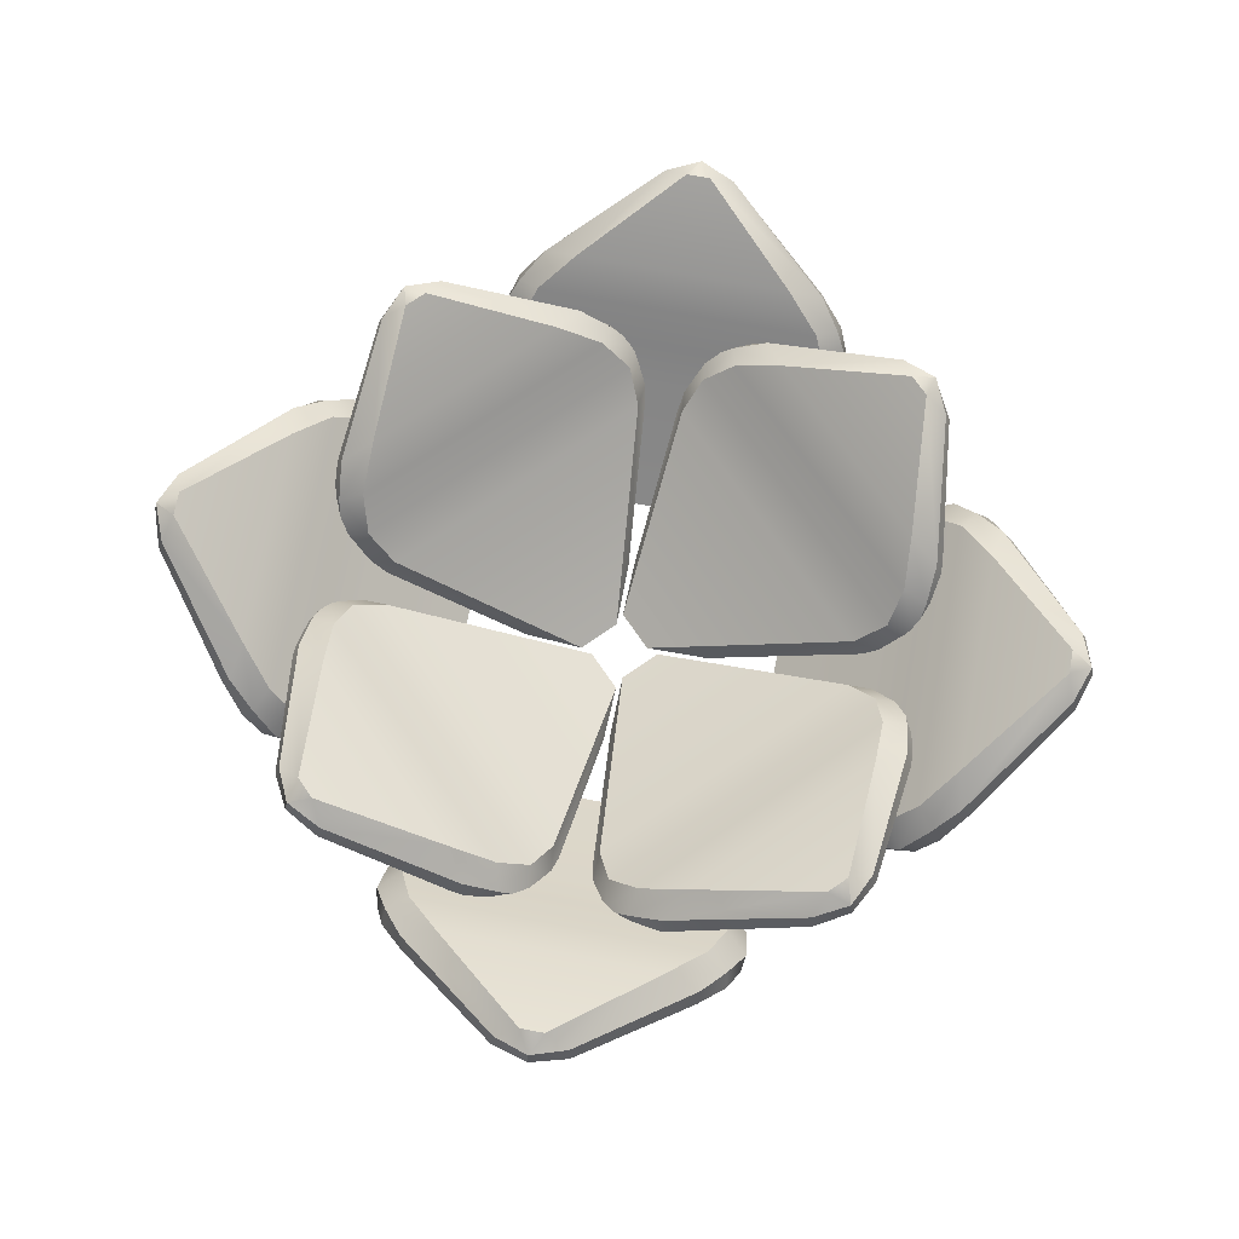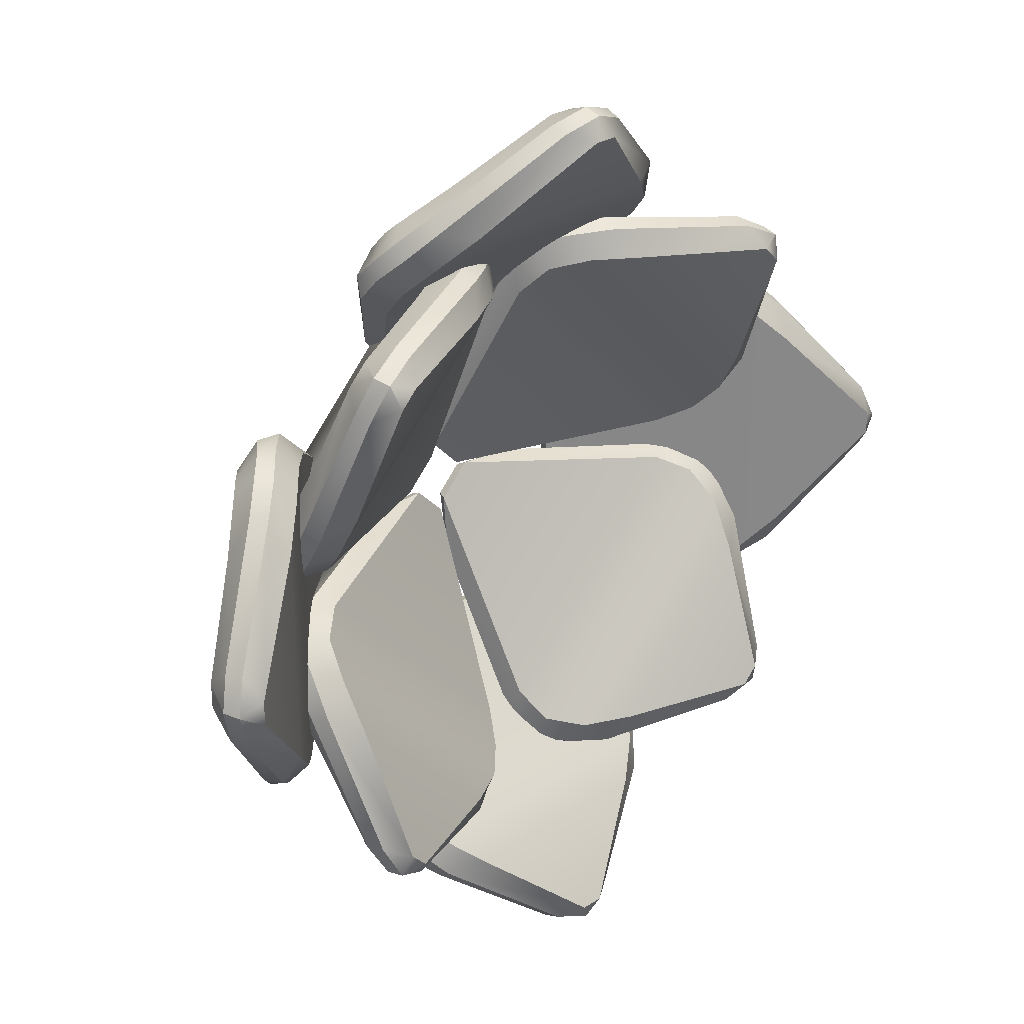
<metadata>
{"format":"obj","ext":"obj","renderer":"f3d","projection":"perspective","resolution":1024,"background":"white","views":[{"elev":73.1,"azim":-79.5,"up":"+Y"},{"elev":27.5,"azim":135.4,"up":"+Z"}]}
</metadata>
<code>
o Plant_3_Cube.517
v 0.6055 0.01036 0.2436
v 0.6877 0.06738 0.3639
v 0.5854 0.06089 0.2741
v 1.023 0.3736 0.643
v 1.121 0.4719 0.6542
v 1.054 0.5078 0.5749
v 0.9496 0.404 0.555
v 0.6055 0.01036 -0.2436
v 0.5854 0.06089 -0.2741
v 0.6877 0.06738 -0.3639
v 1.054 0.5078 -0.5749
v 1.121 0.4719 -0.6542
v 1.023 0.3736 -0.643
v 0.9496 0.404 -0.555
v 0.8821 0.01036 0.2436
v 0.9977 0.07097 0.2835
v 0.9093 0.06124 0.3706
v 1.249 0.4087 0.5583
v 1.176 0.4394 0.6447
v 1.098 0.3447 0.6325
v 1.154 0.2968 0.5201
v 0.8821 0.01036 -0.2436
v 0.9093 0.06124 -0.3706
v 0.9977 0.07097 -0.2835
v 1.176 0.4394 -0.6447
v 1.249 0.4087 -0.5583
v 1.154 0.2968 -0.5201
v 1.098 0.3447 -0.6325
v 1.268 0.7073 0.3958
v 1.155 0.6134 0.5207
v 1.205 0.5591 0.5977
v 1.297 0.6386 0.5201
v 1.268 0.7073 -0.3958
v 1.297 0.6386 -0.5201
v 1.205 0.5591 -0.5977
v 1.155 0.6134 -0.5207
v 1.335 0.5841 -0.5148
v 1.403 0.5428 -0.3651
v 1.29 0.4489 -0.5276
v 1.25 0.5118 -0.6066
v 1.403 0.5428 0.3651
v 1.335 0.5841 0.5148
v 1.25 0.5118 0.6066
v 1.29 0.4489 0.5276
v 1.566 0.9052 0.04286
v 1.599 0.8417 0.1272
v 1.644 0.8741 -0
v 1.566 0.9052 -0.04286
v 1.644 0.8741 -0
v 1.599 0.8417 -0.1272
v 1.619 0.7819 -0.1326
v 1.659 0.8075 -0
v 1.615 0.693 -0.04744
v 1.615 0.693 0.04744
v 1.659 0.8075 -0
v 1.619 0.7819 0.1326
v -0.2436 0.01036 0.6055
v -0.3639 0.06738 0.6877
v -0.2741 0.06089 0.5854
v -0.643 0.3736 1.023
v -0.6542 0.4719 1.121
v -0.5749 0.5078 1.054
v -0.555 0.404 0.9496
v 0.2436 0.01036 0.6055
v 0.2741 0.06089 0.5854
v 0.3639 0.06738 0.6877
v 0.5749 0.5078 1.054
v 0.6542 0.4719 1.121
v 0.643 0.3736 1.023
v 0.555 0.404 0.9496
v -0.2436 0.01036 0.8821
v -0.2835 0.07097 0.9977
v -0.3706 0.06124 0.9093
v -0.5583 0.4087 1.249
v -0.6447 0.4394 1.176
v -0.6325 0.3447 1.098
v -0.5201 0.2968 1.154
v 0.2436 0.01036 0.8821
v 0.3706 0.06124 0.9093
v 0.2835 0.07097 0.9977
v 0.6447 0.4394 1.176
v 0.5583 0.4087 1.249
v 0.5201 0.2968 1.154
v 0.6325 0.3447 1.098
v -0.3958 0.7073 1.268
v -0.5207 0.6134 1.155
v -0.5977 0.5591 1.205
v -0.5201 0.6386 1.297
v 0.3958 0.7073 1.268
v 0.5201 0.6386 1.297
v 0.5977 0.5591 1.205
v 0.5207 0.6134 1.155
v 0.5148 0.5841 1.335
v 0.3651 0.5428 1.403
v 0.5276 0.4489 1.29
v 0.6066 0.5118 1.25
v -0.3651 0.5428 1.403
v -0.5148 0.5841 1.335
v -0.6066 0.5118 1.25
v -0.5276 0.4489 1.29
v -0.04286 0.9052 1.566
v -0.1272 0.8417 1.599
v 0 0.8741 1.644
v 0.04286 0.9052 1.566
v 0 0.8741 1.644
v 0.1272 0.8417 1.599
v 0.1326 0.7819 1.619
v 0 0.8075 1.659
v 0.04744 0.693 1.615
v -0.04744 0.693 1.615
v 0 0.8075 1.659
v -0.1326 0.7819 1.619
v -0.6055 0.01036 -0.2436
v -0.6877 0.06738 -0.3639
v -0.5854 0.06089 -0.2741
v -1.023 0.3736 -0.643
v -1.121 0.4719 -0.6542
v -1.054 0.5078 -0.5749
v -0.9496 0.404 -0.555
v -0.6055 0.01036 0.2436
v -0.5854 0.06089 0.2741
v -0.6877 0.06738 0.3639
v -1.054 0.5078 0.5749
v -1.121 0.4719 0.6542
v -1.023 0.3736 0.643
v -0.9496 0.404 0.555
v -0.8821 0.01036 -0.2436
v -0.9977 0.07097 -0.2835
v -0.9093 0.06124 -0.3706
v -1.249 0.4087 -0.5583
v -1.176 0.4394 -0.6447
v -1.098 0.3447 -0.6325
v -1.154 0.2968 -0.5201
v -0.8821 0.01036 0.2436
v -0.9093 0.06124 0.3706
v -0.9977 0.07097 0.2835
v -1.176 0.4394 0.6447
v -1.249 0.4087 0.5583
v -1.154 0.2968 0.5201
v -1.098 0.3447 0.6325
v -1.268 0.7073 -0.3958
v -1.155 0.6134 -0.5207
v -1.205 0.5591 -0.5977
v -1.297 0.6386 -0.5201
v -1.268 0.7073 0.3958
v -1.297 0.6386 0.5201
v -1.205 0.5591 0.5977
v -1.155 0.6134 0.5207
v -1.335 0.5841 0.5148
v -1.403 0.5428 0.3651
v -1.29 0.4489 0.5276
v -1.25 0.5118 0.6066
v -1.403 0.5428 -0.3651
v -1.335 0.5841 -0.5148
v -1.25 0.5118 -0.6066
v -1.29 0.4489 -0.5276
v -1.566 0.9052 -0.04286
v -1.599 0.8417 -0.1272
v -1.644 0.8741 -0
v -1.566 0.9052 0.04286
v -1.644 0.8741 0
v -1.599 0.8417 0.1272
v -1.619 0.7819 0.1326
v -1.659 0.8075 -0
v -1.615 0.693 0.04744
v -1.615 0.693 -0.04744
v -1.659 0.8075 -0
v -1.619 0.7819 -0.1326
v 0.2436 0.01036 -0.6055
v 0.3639 0.06738 -0.6877
v 0.2741 0.06089 -0.5854
v 0.643 0.3736 -1.023
v 0.6542 0.4719 -1.121
v 0.5749 0.5078 -1.054
v 0.555 0.404 -0.9496
v -0.2436 0.01036 -0.6055
v -0.2741 0.06089 -0.5854
v -0.3639 0.06738 -0.6877
v -0.5749 0.5078 -1.054
v -0.6542 0.4719 -1.121
v -0.643 0.3736 -1.023
v -0.555 0.404 -0.9496
v 0.2436 0.01036 -0.8821
v 0.2835 0.07097 -0.9977
v 0.3706 0.06124 -0.9093
v 0.5583 0.4087 -1.249
v 0.6447 0.4394 -1.176
v 0.6325 0.3447 -1.098
v 0.5201 0.2968 -1.154
v -0.2436 0.01036 -0.8821
v -0.3706 0.06124 -0.9093
v -0.2835 0.07097 -0.9977
v -0.6447 0.4394 -1.176
v -0.5583 0.4087 -1.249
v -0.5201 0.2968 -1.154
v -0.6325 0.3447 -1.098
v 0.3958 0.7073 -1.268
v 0.5207 0.6134 -1.155
v 0.5977 0.5591 -1.205
v 0.5201 0.6386 -1.297
v -0.3958 0.7073 -1.268
v -0.5201 0.6386 -1.297
v -0.5977 0.5591 -1.205
v -0.5207 0.6134 -1.155
v -0.5148 0.5841 -1.335
v -0.3651 0.5428 -1.403
v -0.5276 0.4489 -1.29
v -0.6066 0.5118 -1.25
v 0.3651 0.5428 -1.403
v 0.5148 0.5841 -1.335
v 0.6066 0.5118 -1.25
v 0.5276 0.4489 -1.29
v 0.04286 0.9052 -1.566
v 0.1272 0.8417 -1.599
v 0 0.8741 -1.644
v -0.04286 0.9052 -1.566
v 0 0.8741 -1.644
v -0.1272 0.8417 -1.599
v -0.1326 0.7819 -1.619
v 0 0.8075 -1.659
v -0.04744 0.693 -1.615
v 0.04744 0.693 -1.615
v 0 0.8075 -1.659
v 0.1326 0.7819 -1.619
v 0.04849 0.01036 0.09842
v 0.02652 0.06975 0.3267
v 0.03011 0.05028 0.1002
v 0.07285 0.3827 0.9687
v 0.1296 0.4719 1.055
v 0.1382 0.5078 0.9512
v 0.08549 0.4146 0.8442
v 0.1399 0.01036 0.006996
v 0.1436 0.05028 -0.01327
v 0.3525 0.06887 -0.005382
v 0.9512 0.5078 0.1382
v 1.055 0.4719 0.1296
v 0.9696 0.3808 0.06923
v 0.8506 0.4146 0.07914
v 0.2727 0.01036 0.5733
v 0.3043 0.07097 0.7052
v 0.1956 0.06923 0.6864
v 0.2874 0.4087 1.077
v 0.1748 0.4394 1.087
v 0.1282 0.3447 1.023
v 0.2474 0.2968 0.9829
v 0.58 0.01036 0.266
v 0.6908 0.06676 0.1906
v 0.7052 0.07097 0.3043
v 1.087 0.4394 0.1748
v 1.077 0.4087 0.2874
v 0.9829 0.2968 0.2474
v 1.023 0.3447 0.1282
v 0.4157 0.7073 0.9755
v 0.248 0.6134 0.9844
v 0.2289 0.5591 1.074
v 0.3487 0.6386 1.084
v 0.9755 0.7073 0.4157
v 1.084 0.6386 0.3487
v 1.074 0.5591 0.2289
v 0.9844 0.6134 0.248
v 1.107 0.5841 0.3788
v 1.05 0.5428 0.5334
v 1.085 0.4489 0.3386
v 1.112 0.5118 0.2539
v 0.5334 0.5428 1.05
v 0.3788 0.5841 1.107
v 0.2539 0.5118 1.112
v 0.3386 0.4489 1.085
v 0.8763 0.9052 0.9369
v 0.8399 0.8417 1.02
v 0.9614 0.8741 0.9614
v 0.9369 0.9052 0.8763
v 0.9614 0.8741 0.9614
v 1.02 0.8417 0.8399
v 1.038 0.7819 0.8503
v 0.9721 0.8075 0.9721
v 0.9746 0.693 0.9075
v 0.9075 0.693 0.9746
v 0.9721 0.8075 0.9721
v 0.8503 0.7819 1.038
v -0.09842 0.01036 0.04849
v -0.3267 0.06975 0.02652
v -0.1002 0.05028 0.03011
v -0.9687 0.3827 0.07285
v -1.055 0.4719 0.1296
v -0.9512 0.5078 0.1382
v -0.8442 0.4146 0.08549
v -0.006996 0.01036 0.1399
v 0.01327 0.05028 0.1436
v 0.005382 0.06887 0.3525
v -0.1382 0.5078 0.9512
v -0.1296 0.4719 1.055
v -0.06923 0.3808 0.9696
v -0.07914 0.4146 0.8506
v -0.5733 0.01036 0.2727
v -0.7052 0.07097 0.3043
v -0.6864 0.06923 0.1956
v -1.077 0.4087 0.2874
v -1.087 0.4394 0.1748
v -1.023 0.3447 0.1282
v -0.9829 0.2968 0.2474
v -0.266 0.01036 0.58
v -0.1906 0.06676 0.6908
v -0.3043 0.07097 0.7052
v -0.1748 0.4394 1.087
v -0.2874 0.4087 1.077
v -0.2474 0.2968 0.9829
v -0.1282 0.3447 1.023
v -0.9755 0.7073 0.4157
v -0.9844 0.6134 0.248
v -1.074 0.5591 0.2289
v -1.084 0.6386 0.3487
v -0.4157 0.7073 0.9755
v -0.3487 0.6386 1.084
v -0.2289 0.5591 1.074
v -0.248 0.6134 0.9844
v -0.3788 0.5841 1.107
v -0.5334 0.5428 1.05
v -0.3386 0.4489 1.085
v -0.2538 0.5118 1.112
v -1.05 0.5428 0.5334
v -1.107 0.5841 0.3788
v -1.112 0.5118 0.2539
v -1.085 0.4489 0.3386
v -0.9369 0.9052 0.8763
v -1.02 0.8417 0.8399
v -0.9614 0.8741 0.9614
v -0.8763 0.9052 0.9369
v -0.9614 0.8741 0.9614
v -0.8399 0.8417 1.02
v -0.8503 0.7819 1.038
v -0.9721 0.8075 0.9721
v -0.9075 0.693 0.9746
v -0.9746 0.693 0.9075
v -0.9721 0.8075 0.9721
v -1.038 0.7819 0.8503
v -0.04849 0.01036 -0.09842
v -0.02652 0.06975 -0.3267
v -0.03011 0.05028 -0.1002
v -0.07285 0.3827 -0.9687
v -0.1296 0.4719 -1.055
v -0.1382 0.5078 -0.9512
v -0.08549 0.4146 -0.8442
v -0.1399 0.01036 -0.006996
v -0.1436 0.05028 0.01327
v -0.3525 0.06887 0.005382
v -0.9512 0.5078 -0.1382
v -1.055 0.4719 -0.1296
v -0.9696 0.3808 -0.06923
v -0.8506 0.4146 -0.07914
v -0.2727 0.01036 -0.5733
v -0.3043 0.07097 -0.7052
v -0.1956 0.06923 -0.6864
v -0.2874 0.4087 -1.077
v -0.1748 0.4394 -1.087
v -0.1282 0.3447 -1.023
v -0.2474 0.2968 -0.9829
v -0.58 0.01036 -0.266
v -0.6908 0.06676 -0.1906
v -0.7052 0.07097 -0.3043
v -1.087 0.4394 -0.1748
v -1.077 0.4087 -0.2874
v -0.9829 0.2968 -0.2474
v -1.023 0.3447 -0.1282
v -0.4157 0.7073 -0.9755
v -0.248 0.6134 -0.9844
v -0.2289 0.5591 -1.074
v -0.3487 0.6386 -1.084
v -0.9755 0.7073 -0.4157
v -1.084 0.6386 -0.3487
v -1.074 0.5591 -0.2289
v -0.9844 0.6134 -0.248
v -1.107 0.5841 -0.3788
v -1.05 0.5428 -0.5334
v -1.085 0.4489 -0.3386
v -1.112 0.5118 -0.2538
v -0.5334 0.5428 -1.05
v -0.3788 0.5841 -1.107
v -0.2539 0.5118 -1.112
v -0.3386 0.4489 -1.085
v -0.8763 0.9052 -0.9369
v -0.8399 0.8417 -1.02
v -0.9614 0.8741 -0.9614
v -0.9369 0.9052 -0.8763
v -0.9614 0.8741 -0.9614
v -1.02 0.8417 -0.8399
v -1.038 0.7819 -0.8503
v -0.9721 0.8075 -0.9721
v -0.9746 0.693 -0.9075
v -0.9075 0.693 -0.9746
v -0.9721 0.8075 -0.9721
v -0.8503 0.7819 -1.038
v 0.09842 0.01036 -0.04849
v 0.3267 0.06975 -0.02652
v 0.1002 0.05028 -0.03011
v 0.9687 0.3827 -0.07285
v 1.055 0.4719 -0.1296
v 0.9512 0.5078 -0.1382
v 0.8442 0.4146 -0.08549
v 0.006996 0.01036 -0.1399
v -0.01327 0.05028 -0.1436
v -0.005382 0.06887 -0.3525
v 0.1382 0.5078 -0.9512
v 0.1296 0.4719 -1.055
v 0.06923 0.3808 -0.9696
v 0.07914 0.4146 -0.8506
v 0.5733 0.01036 -0.2727
v 0.7052 0.07097 -0.3043
v 0.6864 0.06923 -0.1956
v 1.077 0.4087 -0.2874
v 1.087 0.4394 -0.1748
v 1.023 0.3447 -0.1282
v 0.9829 0.2968 -0.2474
v 0.266 0.01036 -0.58
v 0.1906 0.06676 -0.6908
v 0.3043 0.07097 -0.7052
v 0.1748 0.4394 -1.087
v 0.2874 0.4087 -1.077
v 0.2474 0.2968 -0.9829
v 0.1282 0.3447 -1.023
v 0.9755 0.7073 -0.4157
v 0.9844 0.6134 -0.248
v 1.074 0.5591 -0.2289
v 1.084 0.6386 -0.3487
v 0.4157 0.7073 -0.9755
v 0.3487 0.6386 -1.084
v 0.2289 0.5591 -1.074
v 0.248 0.6134 -0.9844
v 0.3788 0.5841 -1.107
v 0.5334 0.5428 -1.05
v 0.3386 0.4489 -1.085
v 0.2538 0.5118 -1.112
v 1.05 0.5428 -0.5334
v 1.107 0.5841 -0.3788
v 1.112 0.5118 -0.2539
v 1.085 0.4489 -0.3386
v 0.9369 0.9052 -0.8763
v 1.02 0.8417 -0.8399
v 0.9614 0.8741 -0.9614
v 0.8763 0.9052 -0.9369
v 0.9614 0.8741 -0.9614
v 0.8399 0.8417 -1.02
v 0.8503 0.7819 -1.038
v 0.9721 0.8075 -0.9721
v 0.9075 0.693 -0.9746
v 0.9746 0.693 -0.9075
v 0.9721 0.8075 -0.9721
v 1.038 0.7819 -0.8503
f 17 20 4 2
f 25 12 35 40
f 18 26 39 44
f 11 6 30 36
f 3 7 14 9
f 10 13 28 23
f 52 49 47 55
f 24 27 21 16
f 33 29 45 48
f 5 19 43 31
f 32 42 56 46
f 37 34 50 51
f 41 38 53 54
f 1 2 3
f 4 5 6 7
f 8 9 10
f 11 12 13 14
f 15 16 17
f 18 19 20 21
f 22 23 24
f 25 26 27 28
f 29 30 31 32
f 33 34 35 36
f 37 38 39 40
f 41 42 43 44
f 45 46 47
f 48 49 50
f 51 52 53
f 54 55 56
f 8 1 3 9
f 2 4 7 3
f 6 11 14 7
f 13 10 9 14
f 22 8 10 23
f 12 25 28 13
f 27 24 23 28
f 15 22 24 16
f 26 18 21 27
f 20 17 16 21
f 1 15 17 2
f 19 5 4 20
f 29 33 36 30
f 34 37 40 35
f 38 41 44 39
f 42 32 31 43
f 18 44 43 19
f 30 6 5 31
f 11 36 35 12
f 39 26 25 40
f 47 49 48 45
f 49 52 51 50
f 52 55 54 53
f 55 47 46 56
f 37 51 53 38
f 56 42 41 54
f 32 46 45 29
f 50 34 33 48
f 8 22 15 1
f 73 76 60 58
f 81 68 91 96
f 74 82 95 100
f 67 62 86 92
f 59 63 70 65
f 66 69 84 79
f 108 105 103 111
f 80 83 77 72
f 89 85 101 104
f 61 75 99 87
f 88 98 112 102
f 93 90 106 107
f 97 94 109 110
f 57 58 59
f 60 61 62 63
f 64 65 66
f 67 68 69 70
f 71 72 73
f 74 75 76 77
f 78 79 80
f 81 82 83 84
f 85 86 87 88
f 89 90 91 92
f 93 94 95 96
f 97 98 99 100
f 101 102 103
f 104 105 106
f 107 108 109
f 110 111 112
f 64 57 59 65
f 58 60 63 59
f 62 67 70 63
f 69 66 65 70
f 78 64 66 79
f 68 81 84 69
f 83 80 79 84
f 71 78 80 72
f 82 74 77 83
f 76 73 72 77
f 57 71 73 58
f 75 61 60 76
f 85 89 92 86
f 90 93 96 91
f 94 97 100 95
f 98 88 87 99
f 74 100 99 75
f 86 62 61 87
f 67 92 91 68
f 95 82 81 96
f 103 105 104 101
f 105 108 107 106
f 108 111 110 109
f 111 103 102 112
f 93 107 109 94
f 112 98 97 110
f 88 102 101 85
f 106 90 89 104
f 64 78 71 57
f 129 132 116 114
f 137 124 147 152
f 130 138 151 156
f 123 118 142 148
f 115 119 126 121
f 122 125 140 135
f 164 161 159 167
f 136 139 133 128
f 145 141 157 160
f 117 131 155 143
f 144 154 168 158
f 149 146 162 163
f 153 150 165 166
f 113 114 115
f 116 117 118 119
f 120 121 122
f 123 124 125 126
f 127 128 129
f 130 131 132 133
f 134 135 136
f 137 138 139 140
f 141 142 143 144
f 145 146 147 148
f 149 150 151 152
f 153 154 155 156
f 157 158 159
f 160 161 162
f 163 164 165
f 166 167 168
f 120 113 115 121
f 114 116 119 115
f 118 123 126 119
f 125 122 121 126
f 134 120 122 135
f 124 137 140 125
f 139 136 135 140
f 127 134 136 128
f 138 130 133 139
f 132 129 128 133
f 113 127 129 114
f 131 117 116 132
f 141 145 148 142
f 146 149 152 147
f 150 153 156 151
f 154 144 143 155
f 130 156 155 131
f 142 118 117 143
f 123 148 147 124
f 151 138 137 152
f 159 161 160 157
f 161 164 163 162
f 164 167 166 165
f 167 159 158 168
f 149 163 165 150
f 168 154 153 166
f 144 158 157 141
f 162 146 145 160
f 120 134 127 113
f 185 188 172 170
f 193 180 203 208
f 186 194 207 212
f 179 174 198 204
f 171 175 182 177
f 178 181 196 191
f 220 217 215 223
f 192 195 189 184
f 201 197 213 216
f 173 187 211 199
f 200 210 224 214
f 205 202 218 219
f 209 206 221 222
f 169 170 171
f 172 173 174 175
f 176 177 178
f 179 180 181 182
f 183 184 185
f 186 187 188 189
f 190 191 192
f 193 194 195 196
f 197 198 199 200
f 201 202 203 204
f 205 206 207 208
f 209 210 211 212
f 213 214 215
f 216 217 218
f 219 220 221
f 222 223 224
f 176 169 171 177
f 170 172 175 171
f 174 179 182 175
f 181 178 177 182
f 190 176 178 191
f 180 193 196 181
f 195 192 191 196
f 183 190 192 184
f 194 186 189 195
f 188 185 184 189
f 169 183 185 170
f 187 173 172 188
f 197 201 204 198
f 202 205 208 203
f 206 209 212 207
f 210 200 199 211
f 186 212 211 187
f 198 174 173 199
f 179 204 203 180
f 207 194 193 208
f 215 217 216 213
f 217 220 219 218
f 220 223 222 221
f 223 215 214 224
f 205 219 221 206
f 224 210 209 222
f 200 214 213 197
f 218 202 201 216
f 176 190 183 169
f 241 244 228 226
f 249 236 259 264
f 242 250 263 268
f 235 230 254 260
f 227 231 238 233
f 234 237 252 247
f 276 273 271 279
f 248 251 245 240
f 257 253 269 272
f 229 243 267 255
f 256 266 280 270
f 261 258 274 275
f 265 262 277 278
f 225 226 227
f 228 229 230 231
f 232 233 234
f 235 236 237 238
f 239 240 241
f 242 243 244 245
f 246 247 248
f 249 250 251 252
f 253 254 255 256
f 257 258 259 260
f 261 262 263 264
f 265 266 267 268
f 269 270 271
f 272 273 274
f 275 276 277
f 278 279 280
f 232 225 227 233
f 226 228 231 227
f 230 235 238 231
f 237 234 233 238
f 246 232 234 247
f 236 249 252 237
f 251 248 247 252
f 239 246 248 240
f 250 242 245 251
f 244 241 240 245
f 225 239 241 226
f 243 229 228 244
f 253 257 260 254
f 258 261 264 259
f 262 265 268 263
f 266 256 255 267
f 242 268 267 243
f 254 230 229 255
f 235 260 259 236
f 263 250 249 264
f 271 273 272 269
f 273 276 275 274
f 276 279 278 277
f 279 271 270 280
f 261 275 277 262
f 280 266 265 278
f 256 270 269 253
f 274 258 257 272
f 232 246 239 225
f 297 300 284 282
f 305 292 315 320
f 298 306 319 324
f 291 286 310 316
f 283 287 294 289
f 290 293 308 303
f 332 329 327 335
f 304 307 301 296
f 313 309 325 328
f 285 299 323 311
f 312 322 336 326
f 317 314 330 331
f 321 318 333 334
f 281 282 283
f 284 285 286 287
f 288 289 290
f 291 292 293 294
f 295 296 297
f 298 299 300 301
f 302 303 304
f 305 306 307 308
f 309 310 311 312
f 313 314 315 316
f 317 318 319 320
f 321 322 323 324
f 325 326 327
f 328 329 330
f 331 332 333
f 334 335 336
f 288 281 283 289
f 282 284 287 283
f 286 291 294 287
f 293 290 289 294
f 302 288 290 303
f 292 305 308 293
f 307 304 303 308
f 295 302 304 296
f 306 298 301 307
f 300 297 296 301
f 281 295 297 282
f 299 285 284 300
f 309 313 316 310
f 314 317 320 315
f 318 321 324 319
f 322 312 311 323
f 298 324 323 299
f 310 286 285 311
f 291 316 315 292
f 319 306 305 320
f 327 329 328 325
f 329 332 331 330
f 332 335 334 333
f 335 327 326 336
f 317 331 333 318
f 336 322 321 334
f 312 326 325 309
f 330 314 313 328
f 288 302 295 281
f 353 356 340 338
f 361 348 371 376
f 354 362 375 380
f 347 342 366 372
f 339 343 350 345
f 346 349 364 359
f 388 385 383 391
f 360 363 357 352
f 369 365 381 384
f 341 355 379 367
f 368 378 392 382
f 373 370 386 387
f 377 374 389 390
f 337 338 339
f 340 341 342 343
f 344 345 346
f 347 348 349 350
f 351 352 353
f 354 355 356 357
f 358 359 360
f 361 362 363 364
f 365 366 367 368
f 369 370 371 372
f 373 374 375 376
f 377 378 379 380
f 381 382 383
f 384 385 386
f 387 388 389
f 390 391 392
f 344 337 339 345
f 338 340 343 339
f 342 347 350 343
f 349 346 345 350
f 358 344 346 359
f 348 361 364 349
f 363 360 359 364
f 351 358 360 352
f 362 354 357 363
f 356 353 352 357
f 337 351 353 338
f 355 341 340 356
f 365 369 372 366
f 370 373 376 371
f 374 377 380 375
f 378 368 367 379
f 354 380 379 355
f 366 342 341 367
f 347 372 371 348
f 375 362 361 376
f 383 385 384 381
f 385 388 387 386
f 388 391 390 389
f 391 383 382 392
f 373 387 389 374
f 392 378 377 390
f 368 382 381 365
f 386 370 369 384
f 344 358 351 337
f 409 412 396 394
f 417 404 427 432
f 410 418 431 436
f 403 398 422 428
f 395 399 406 401
f 402 405 420 415
f 444 441 439 447
f 416 419 413 408
f 425 421 437 440
f 397 411 435 423
f 424 434 448 438
f 429 426 442 443
f 433 430 445 446
f 393 394 395
f 396 397 398 399
f 400 401 402
f 403 404 405 406
f 407 408 409
f 410 411 412 413
f 414 415 416
f 417 418 419 420
f 421 422 423 424
f 425 426 427 428
f 429 430 431 432
f 433 434 435 436
f 437 438 439
f 440 441 442
f 443 444 445
f 446 447 448
f 400 393 395 401
f 394 396 399 395
f 398 403 406 399
f 405 402 401 406
f 414 400 402 415
f 404 417 420 405
f 419 416 415 420
f 407 414 416 408
f 418 410 413 419
f 412 409 408 413
f 393 407 409 394
f 411 397 396 412
f 421 425 428 422
f 426 429 432 427
f 430 433 436 431
f 434 424 423 435
f 410 436 435 411
f 422 398 397 423
f 403 428 427 404
f 431 418 417 432
f 439 441 440 437
f 441 444 443 442
f 444 447 446 445
f 447 439 438 448
f 429 443 445 430
f 448 434 433 446
f 424 438 437 421
f 442 426 425 440
f 400 414 407 393

</code>
